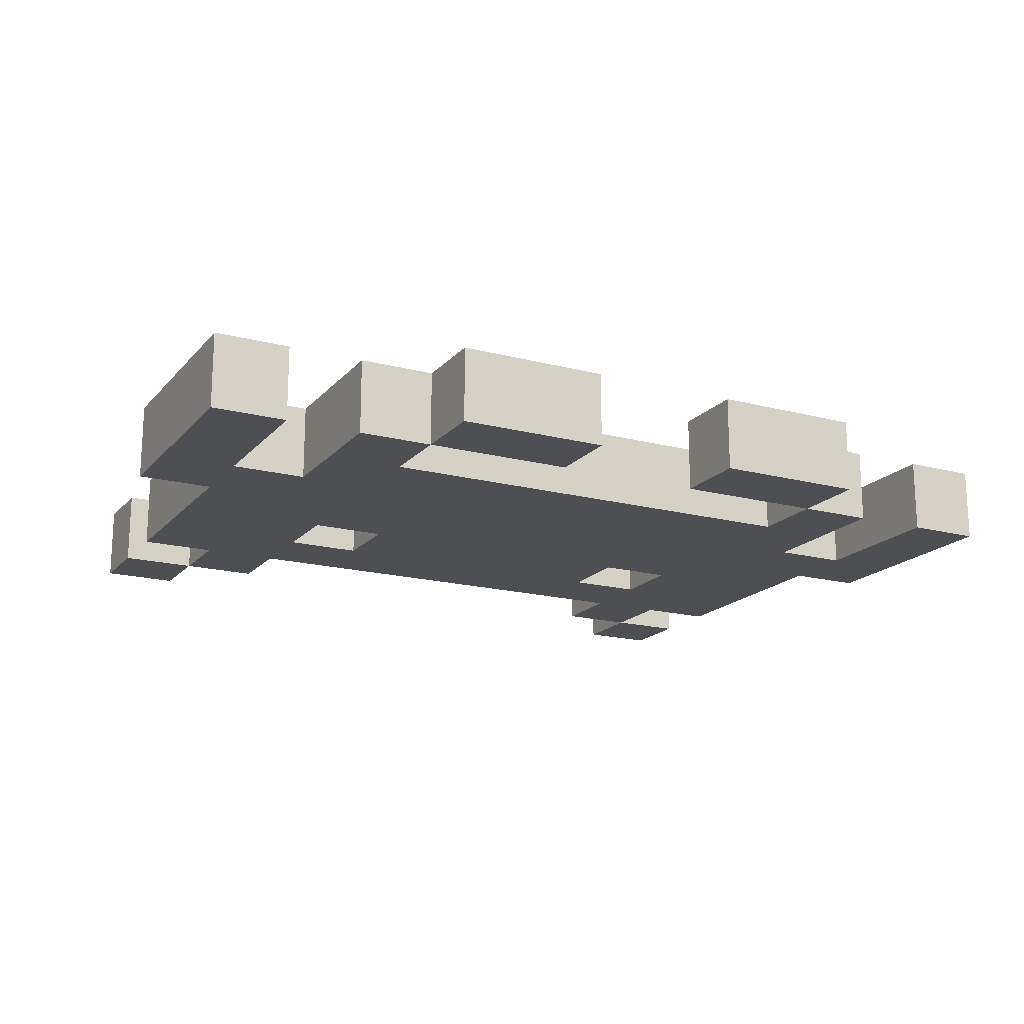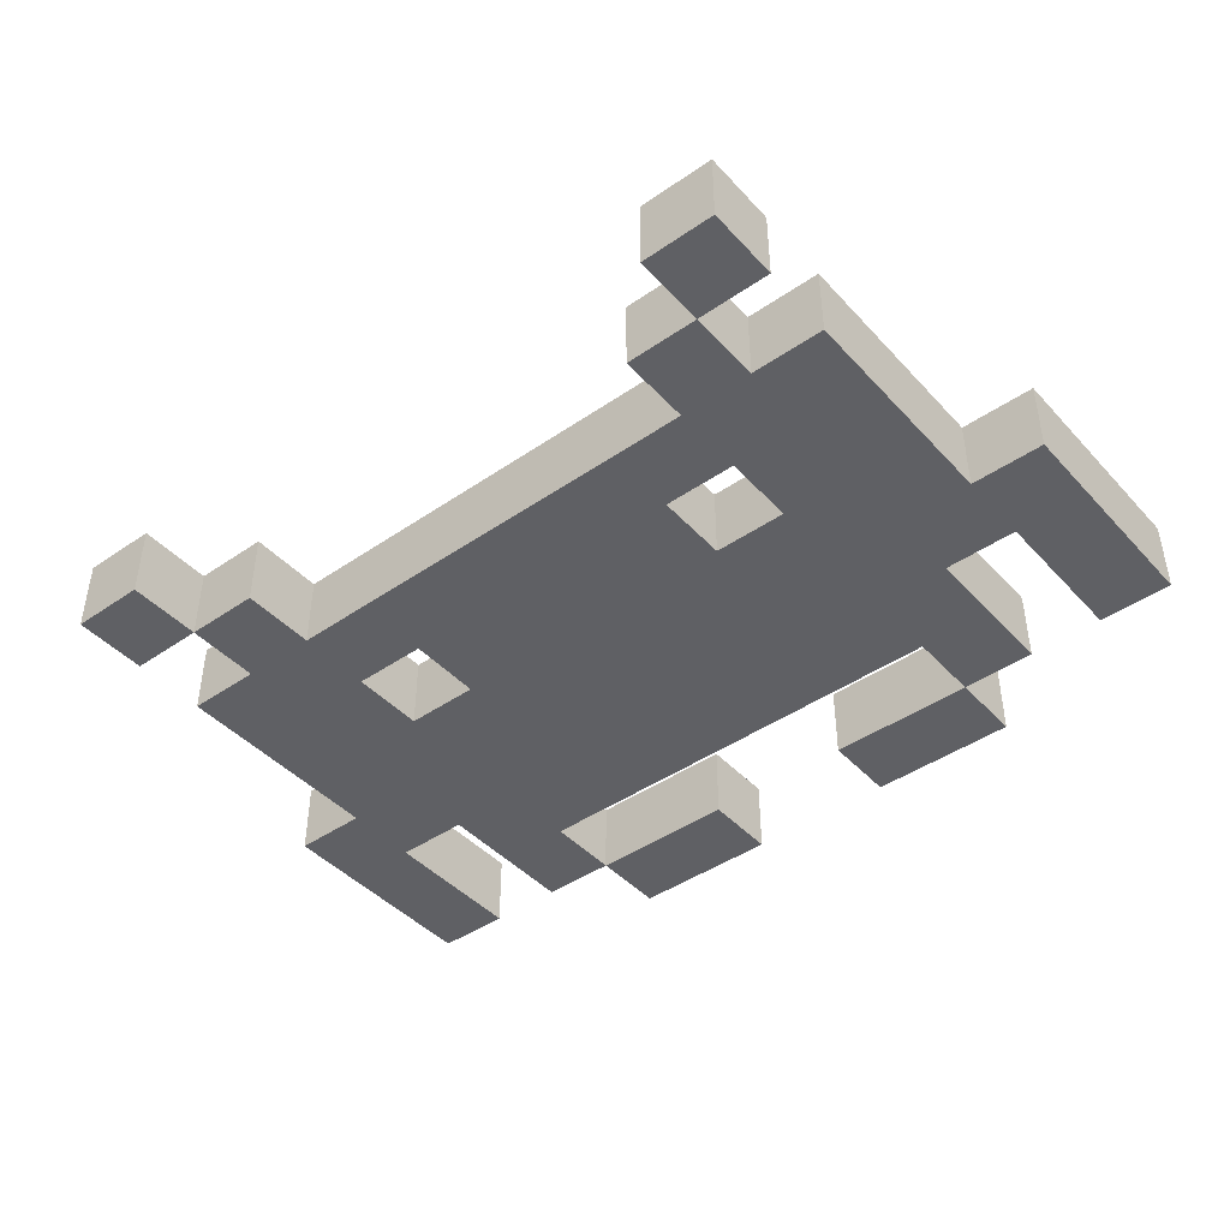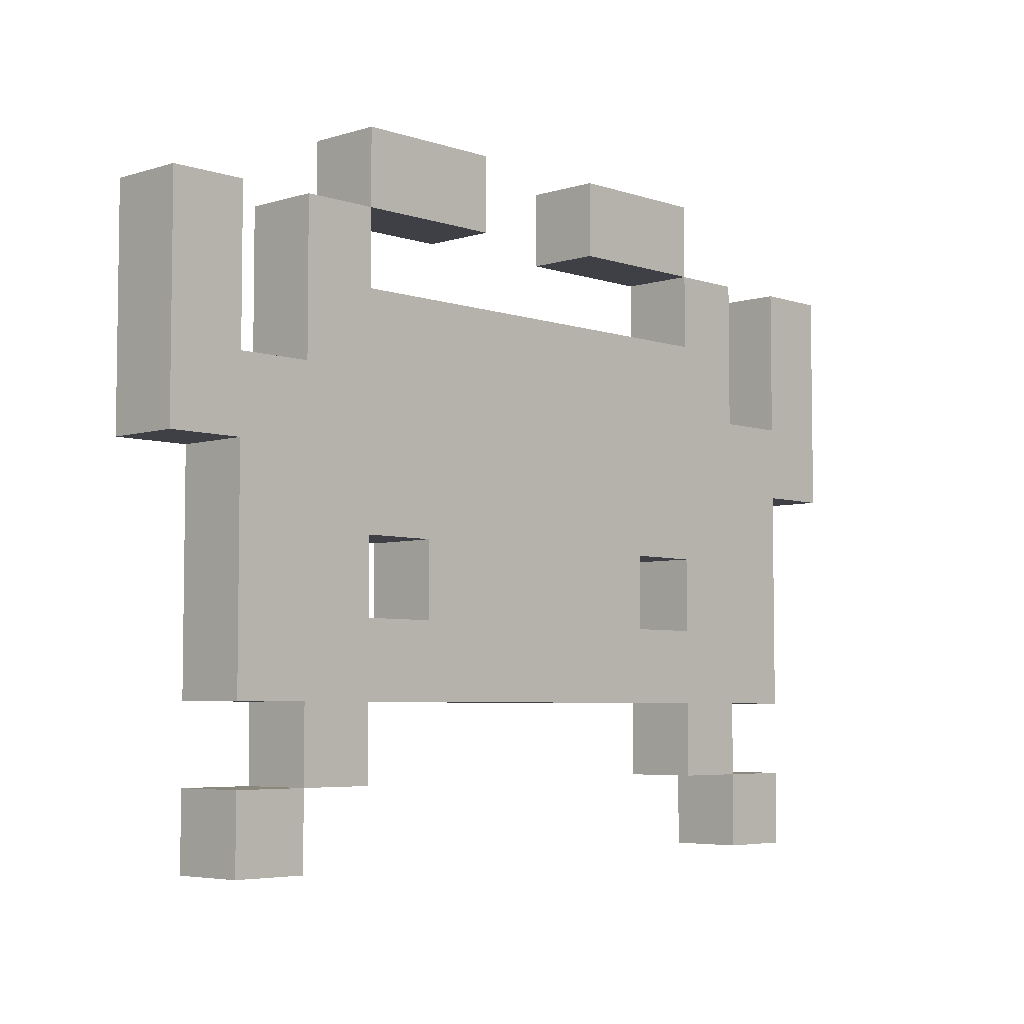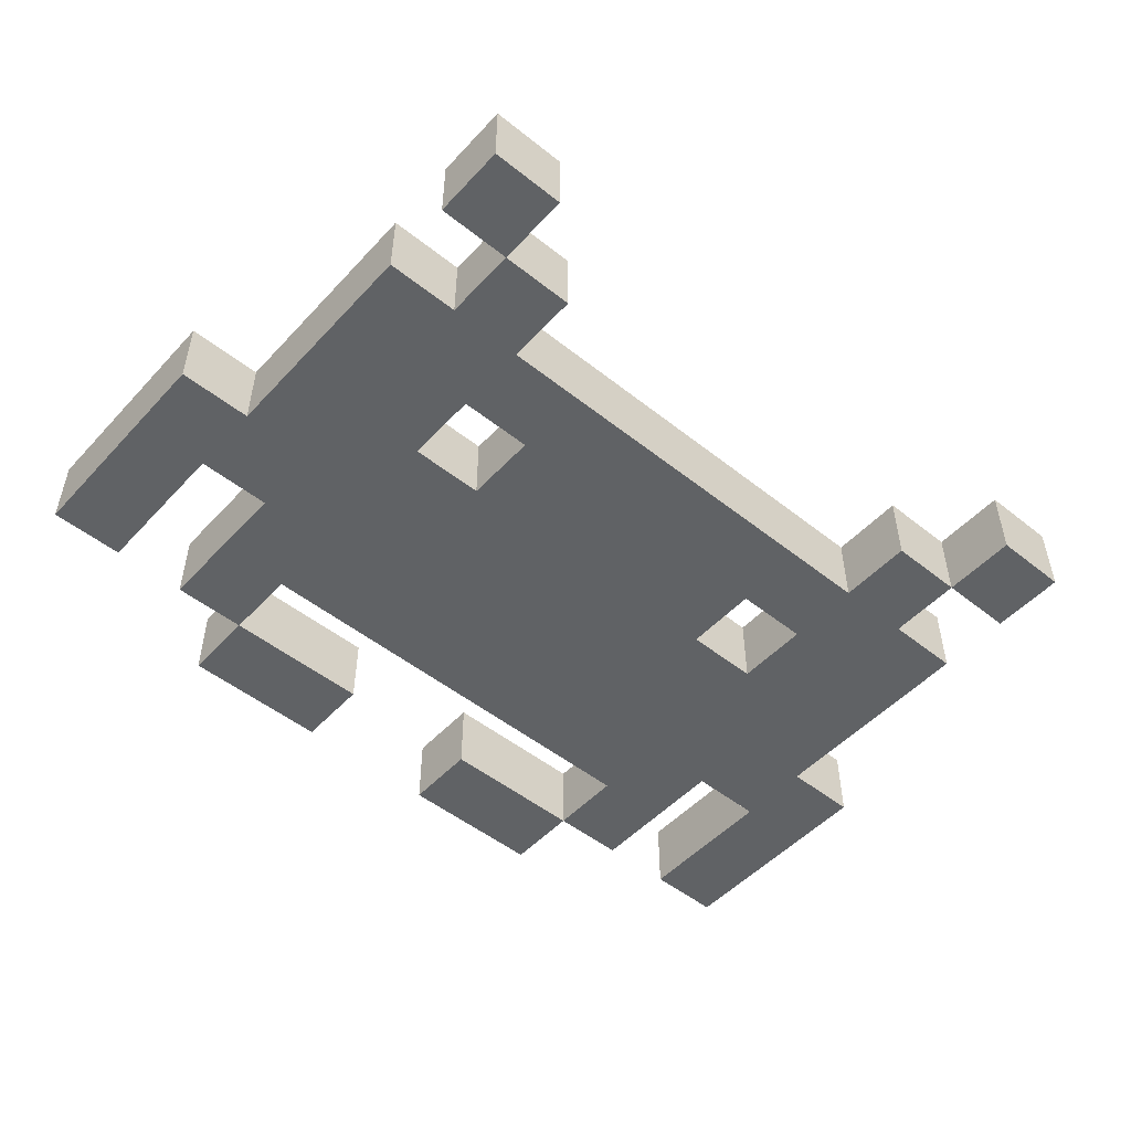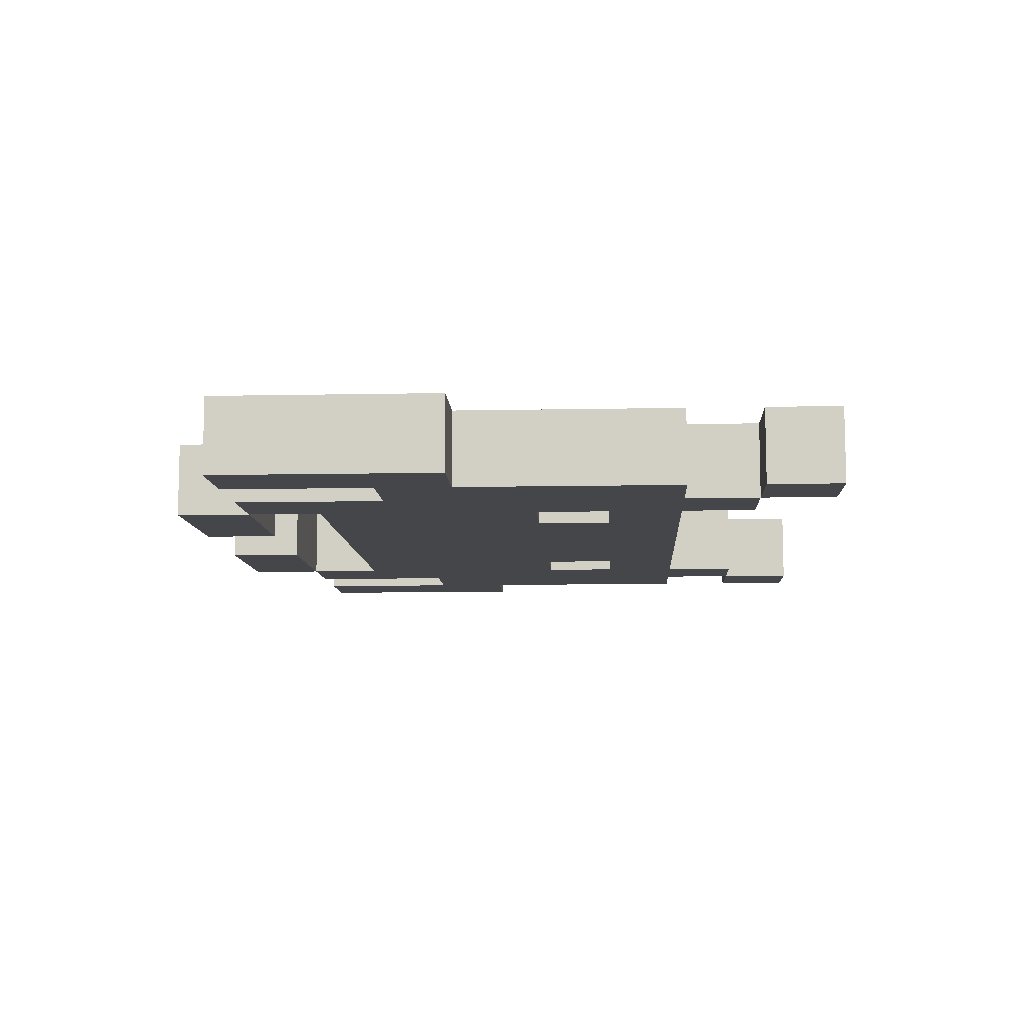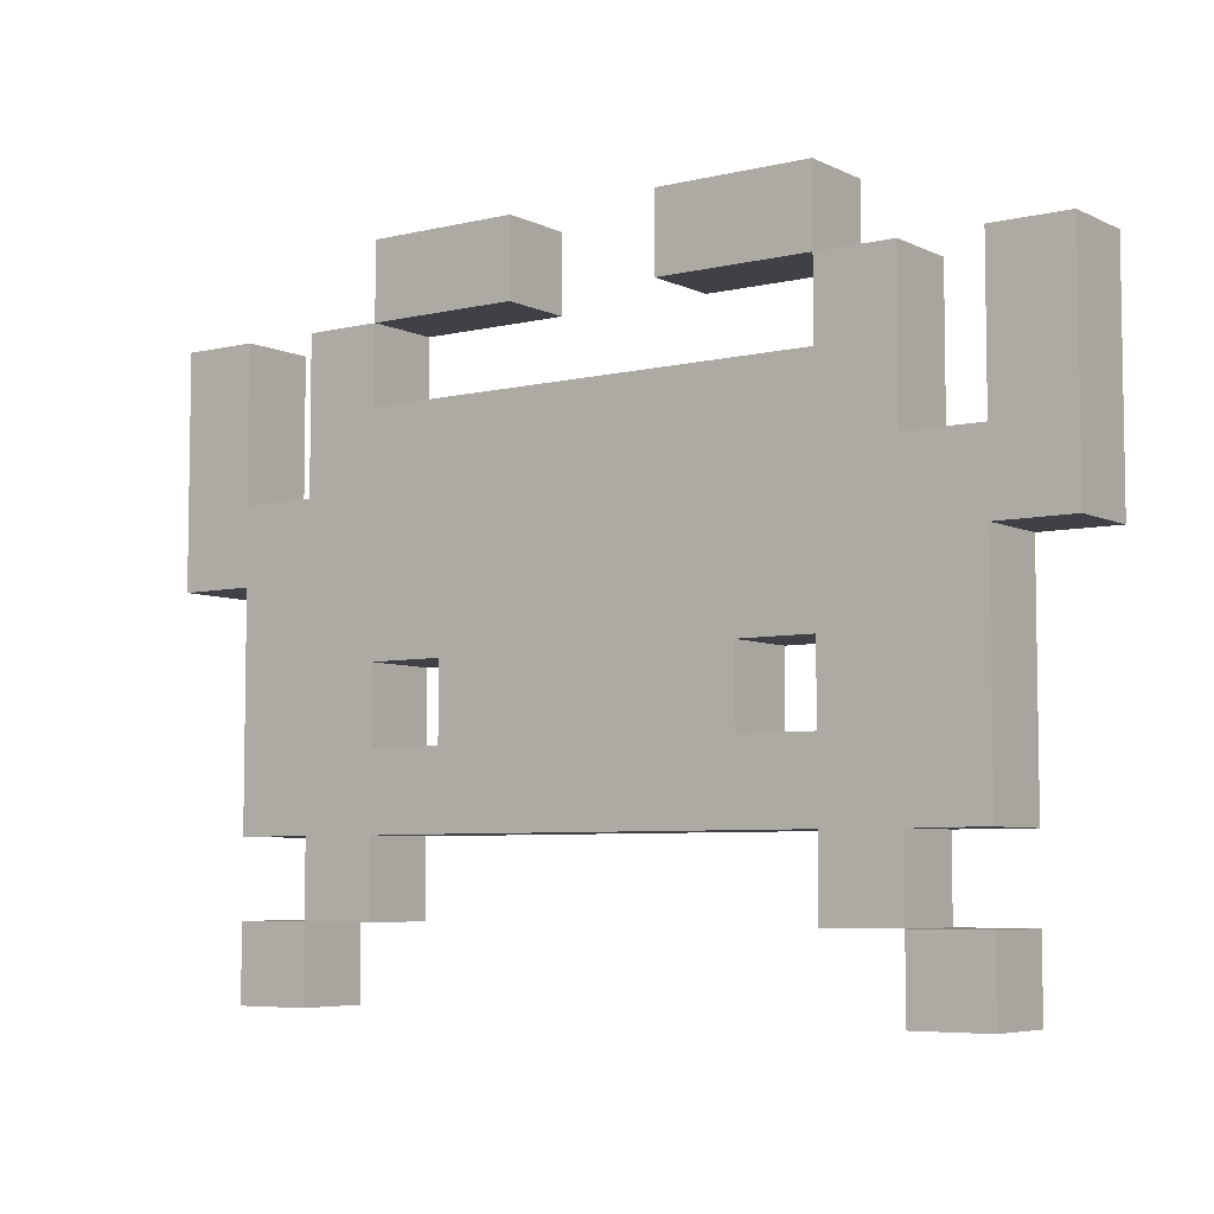
<metadata>
{"format":"obj","ext":"obj","renderer":"f3d","projection":"perspective","resolution":1024,"background":"white","views":[{"elev":-17.6,"azim":-27.3,"up":"+Y"},{"elev":-43.7,"azim":-141.0,"up":"+Y"},{"elev":-5.2,"azim":-46.2,"up":"+Z"},{"elev":-50.5,"azim":139.0,"up":"+Y"},{"elev":-9.4,"azim":93.1,"up":"+Y"},{"elev":-6.0,"azim":-144.3,"up":"+Z"}]}
</metadata>
<code>
o Cube
v 1 -0.5 0.5
v 1 0.5 0.5
v 1 -0.5 -0.5
v 1 0.5 -0.5
v 2 -0.5 0.5
v 2 0.5 0.5
v 2 -0.5 -0.5
v 2 0.5 -0.5
v -3 -0.5 -0.5
v -1 -0.5 0.5
v -3 0.5 -0.5
v -3 -0.5 0.5
v 3 -0.5 0.5
v 3 0.5 0.5
v 3 -0.5 -0.5
v 3 0.5 -0.5
v -2 0.5 0.5
v -2 -0.5 -0.5
v -3 0.5 0.5
v -2 0.5 -0.5
v 4 -0.5 0.5
v 4 0.5 0.5
v 4 -0.5 -0.5
v 4 0.5 -0.5
v -1 -0.5 -0.5
v -1 0.5 0.5
v -2 -0.5 0.5
v -1 0.5 -0.5
v 5 -0.5 0.5
v 5 0.5 0.5
v 5 -0.5 -0.5
v 5 0.5 -0.5
v -4 -0.5 -0.5
v -4 0.5 -0.5
v -4 -0.5 0.5
v -4 0.5 0.5
v -5 -0.5 -0.5
v -5 0.5 -0.5
v -5 -0.5 0.5
v -5 0.5 0.5
v 1 -0.5 1.5
v 1 0.5 1.5
v 2 -0.5 1.5
v 2 0.5 1.5
v -1 -0.5 1.5
v -3 -0.5 1.5
v 3 -0.5 1.5
v 3 0.5 1.5
v -2 0.5 1.5
v -3 0.5 1.5
v 4 -0.5 1.5
v 4 0.5 1.5
v -1 0.5 1.5
v -2 -0.5 1.5
v 5 -0.5 1.5
v 5 0.5 1.5
v -4 -0.5 1.5
v -4 0.5 1.5
v -5 -0.5 1.5
v -5 0.5 1.5
v 6 -0.5 0.5
v 6 0.5 0.5
v 6 -0.5 1.5
v 6 0.5 1.5
v -6 -0.5 0.5
v -6 0.5 0.5
v -6 -0.5 1.5
v -6 0.5 1.5
v -5 -0.5 2.5
v -5 0.5 2.5
v -6 -0.5 2.5
v -6 0.5 2.5
v -5 -0.5 3.5
v -5 0.5 3.5
v -6 -0.5 3.5
v -6 0.5 3.5
v 5 -0.5 2.5
v 5 0.5 2.5
v 6 -0.5 2.5
v 6 0.5 2.5
v 5 -0.5 3.5
v 5 0.5 3.5
v 6 -0.5 3.5
v 6 0.5 3.5
v 1 -0.5 2.5
v 1 0.5 2.5
v 2 -0.5 2.5
v 2 0.5 2.5
v -1 -0.5 2.5
v -3 -0.5 2.5
v 3 -0.5 2.5
v 3 0.5 2.5
v -2 0.5 2.5
v -3 0.5 2.5
v 4 -0.5 2.5
v 4 0.5 2.5
v -1 0.5 2.5
v -2 -0.5 2.5
v -4 -0.5 2.5
v -4 0.5 2.5
v -3 -0.5 3.5
v -3 0.5 3.5
v -4 -0.5 3.5
v -4 0.5 3.5
v 3 -0.5 3.5
v 3 0.5 3.5
v 4 -0.5 3.5
v 4 0.5 3.5
v -3 -0.5 4.5
v -3 0.5 4.5
v 2 0.5 2.5
v 1 0.5 2.5
v -2 -0.5 3.5
v -2 0.5 3.5
v -2 -0.5 4.5
v -2 0.5 4.5
v -1 -0.5 3.5
v -1 0.5 3.5
v -1 -0.5 4.5
v -1 0.5 4.5
v 3 -0.5 4.5
v 3 0.5 4.5
v 0 -0.5 0.5
v 0 -0.5 -0.5
v 2 -0.5 3.5
v 2 0.5 3.5
v 2 -0.5 4.5
v 2 0.5 4.5
v 1 -0.5 3.5
v 1 0.5 3.5
v 1 -0.5 4.5
v 1 0.5 4.5
v 0 0.5 0.5
v 0 0.5 -0.5
v 0 -0.5 1.5
v 0 0.5 1.5
v 0 -0.5 2.5
v 0 0.5 2.5
v 1 -0.5 -1.5
v 1 0.5 -1.5
v 2 -0.5 -1.5
v 2 0.5 -1.5
v -3 -0.5 -1.5
v -3 0.5 -1.5
v 3 -0.5 -1.5
v 3 0.5 -1.5
v -2 -0.5 -1.5
v -2 0.5 -1.5
v 4 -0.5 -1.5
v 4 0.5 -1.5
v -1 -0.5 -1.5
v -1 0.5 -1.5
v 5 -0.5 -1.5
v 5 0.5 -1.5
v -4 -0.5 -1.5
v -4 0.5 -1.5
v -5 -0.5 -1.5
v -5 0.5 -1.5
v 0 -0.5 -1.5
v 0 0.5 -1.5
v 1 -0.5 -2.5
v 1 0.5 -2.5
v 2 -0.5 -2.5
v 2 0.5 -2.5
v -3 -0.5 -2.5
v -3 0.5 -2.5
v 3 -0.5 -2.5
v 3 0.5 -2.5
v -2 -0.5 -2.5
v -2 0.5 -2.5
v 4 -0.5 -2.5
v 4 0.5 -2.5
v -1 -0.5 -2.5
v -1 0.5 -2.5
v 5 -0.5 -2.5
v 5 0.5 -2.5
v -4 -0.5 -2.5
v -4 0.5 -2.5
v -5 -0.5 -2.5
v -5 0.5 -2.5
v 0 -0.5 -2.5
v 0 0.5 -2.5
v -3 -0.5 -3.5
v -3 0.5 -3.5
v -4 -0.5 -3.5
v -4 0.5 -3.5
v 3 0.5 -3.5
v 3 -0.5 -3.5
v -4 -0.5 -4.5
v -4 0.5 -4.5
v -5 -0.5 -3.5
v -5 0.5 -3.5
v -5 -0.5 -4.5
v -5 0.5 -4.5
v 4 -0.5 -3.5
v 4 0.5 -3.5
v 4 -0.5 -4.5
v 4 0.5 -4.5
v 5 -0.5 -3.5
v 5 0.5 -3.5
v 5 -0.5 -4.5
v 5 0.5 -4.5
f 133 134 28 26
f 7 3 139 141
f 103 101 102 104
f 1 5 43 41
f 3 7 5 1
f 8 4 2 6
f 25 10 27 18
f 31 23 149 153
f 14 6 44 48
f 7 15 13 5
f 16 8 6 14
f 25 18 147 151
f 38 34 156 158
f 108 106 105 107
f 59 60 70 69
f 15 23 21 13
f 24 16 14 22
f 124 123 10 25
f 178 166 184 186
f 31 32 30 29
f 27 10 45 54
f 23 31 29 21
f 32 24 22 30
f 30 22 52 56
f 5 13 47 43
f 26 28 20 17
f 16 24 150 146
f 21 29 55 51
f 19 11 34 36
f 165 177 185 183
f 17 20 11 19
f 18 27 12 9
f 33 37 157 155
f 36 40 60 58
f 32 31 153 154
f 9 12 35 33
f 39 40 38 37
f 33 35 39 37
f 36 34 38 40
f 56 55 77 78
f 52 48 92 96
f 41 43 87 85
f 57 46 90 99
f 55 56 52 51
f 51 52 96 95
f 48 44 88 92
f 50 58 100 94
f 47 51 95 91
f 57 58 60 59
f 6 2 42 44
f 13 21 51 47
f 17 19 50 49
f 22 14 48 52
f 12 27 54 46
f 123 1 41 135
f 19 36 58 50
f 26 17 49 53
f 35 12 46 57
f 39 35 57 59
f 133 26 53 136
f 61 62 64 63
f 55 29 61 63
f 29 30 62 61
f 30 56 64 62
f 66 65 67 68
f 40 39 65 66
f 39 59 67 65
f 60 40 66 68
f 70 72 76 74
f 67 59 69 71
f 60 68 72 70
f 68 67 71 72
f 73 74 76 75
f 69 70 74 73
f 71 69 73 75
f 72 71 75 76
f 80 78 82 84
f 55 63 79 77
f 64 56 78 80
f 63 64 80 79
f 82 81 83 84
f 79 80 84 83
f 77 79 83 81
f 78 77 81 82
f 87 88 86 85
f 91 92 88 87
f 96 92 106 108
f 137 138 97 89
f 98 93 94 90
f 89 97 93 98
f 99 90 101 103
f 44 42 86 88
f 53 49 93 97
f 135 41 85 137
f 43 47 91 87
f 136 53 97 138
f 49 50 94 93
f 46 54 98 90
f 54 45 89 98
f 58 57 99 100
f 101 109 110 102
f 100 99 103 104
f 94 100 104 102
f 90 94 102 101
f 42 136 138 86
f 91 95 107 105
f 95 96 108 107
f 92 91 105 106
f 101 102 114 113
f 88 86 112 111
f 113 114 118 117
f 109 101 113 115
f 110 109 115 116
f 102 110 116 114
f 117 118 120 119
f 115 113 117 119
f 116 115 119 120
f 114 116 120 118
f 45 135 137 89
f 121 122 128 127
f 106 122 121 105
f 85 86 138 137
f 128 126 130 132
f 122 106 126 128
f 106 105 125 126
f 105 121 127 125
f 130 129 131 132
f 127 128 132 131
f 125 127 131 129
f 126 125 129 130
f 2 133 136 42
f 10 123 135 45
f 3 1 123 124
f 34 11 144 156
f 2 4 134 133
f 154 153 175 176
f 140 142 164 162
f 143 155 177 165
f 141 139 161 163
f 156 144 166 178
f 152 160 182 174
f 145 141 163 167
f 159 151 173 181
f 150 154 176 172
f 144 148 170 166
f 177 178 186 185
f 23 15 145 149
f 9 33 155 143
f 3 124 159 139
f 4 8 142 140
f 20 28 152 148
f 24 32 154 150
f 134 4 140 160
f 28 134 160 152
f 37 38 158 157
f 124 25 151 159
f 161 162 164 163
f 163 164 168 167
f 182 181 173 174
f 168 172 196 187
f 171 172 176 175
f 174 173 169 170
f 170 169 165 166
f 178 177 179 180
f 166 165 183 184
f 162 161 181 182
f 146 150 172 168
f 157 158 180 179
f 142 146 168 164
f 153 149 171 175
f 155 157 179 177
f 151 147 169 173
f 139 159 181 161
f 158 156 178 180
f 149 145 167 171
f 147 143 165 169
f 160 140 162 182
f 148 152 174 170
f 172 171 195 196
f 171 167 188 195
f 167 168 187 188
f 189 185 191 193
f 191 192 194 193
f 186 190 194 192
f 190 189 193 194
f 185 186 192 191
f 197 198 202 201
f 200 199 201 202
f 196 195 199 200
f 195 197 201 199
f 198 196 200 202
f 197 195 196 198
f 187 196 195 188
f 186 184 183 185
f 190 186 185 189
f 144 11 9 143
f 147 148 144 143
f 147 18 20 148
f 18 9 11 20
f 145 146 142 141
f 8 7 141 142
f 15 7 8 16
f 146 145 15 16

</code>
